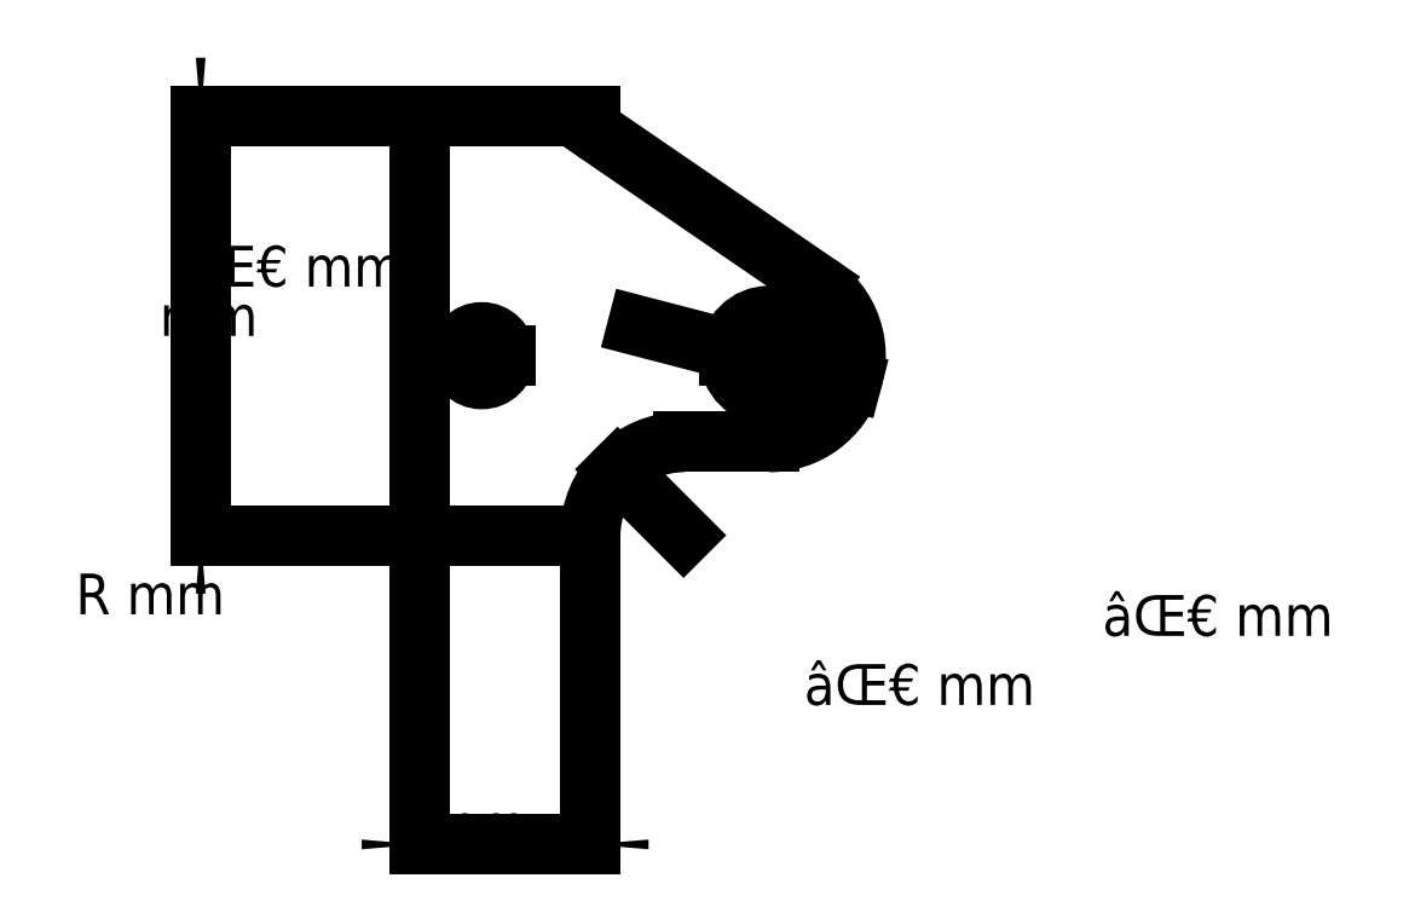
<metadata>
{"format":"dxf","ext":"dxf","renderer":"ezdxf+matplotlib","layout":"modelspace","background":"white","min_lineweight":24,"dpi":150}
</metadata>
<code>
0
SECTION
2
ENTITIES
0
LINE
8
View002
10
129.1
20
128.5
30
0
11
114.5
21
128.5
31
0
0
LINE
8
View002
10
114.5
20
128.5
30
0
11
114.5
21
92.57
31
0
0
LINE
8
View002
10
114.5
20
92.57
30
0
11
129.1
21
92.57
31
0
0
ARC
8
View002
10
137.1
20
92.57
30
0
40
8
50
90
51
180
0
LINE
8
View002
10
137.1
20
100.6
30
0
11
144.4
21
100.6
31
0
0
ARC
8
View002
10
144.4
20
108
30
0
40
7.4
50
-90
51
55.56
0
LINE
8
View002
10
130
20
126.9
30
0
11
148.6
21
114.1
31
0
0
ARC
8
View002
10
131.1
20
128.5
30
0
40
2
50
180
51
-124.4
0
CIRCLE
8
View002
10
144.4
20
108
40
3.4
0
CIRCLE
8
View002
10
119.8
20
108
40
2
0
DIMENSION
8
Dimension010
2
*Dimension010
10
95.68
20
109.7
30
0
11
90.68
21
109.7
31
0
70
32
1
 mm
3
STANDARD
13
114.5
23
128.5
33
0
14
114.5
24
92.57
34
0
50
90
0
DIMENSION
8
Dimension011
2
*Dimension011
10
118.8
20
66.06
30
0
11
118.8
21
71.06
31
0
70
32
1
 mm
3
STANDARD
13
114.5
23
92.57
33
0
14
129.1
24
92.57
34
0
0
DIMENSION
8
Dimension012
2
*Dimension012
10
121.8
20
108
30
0
11
103.1
21
113.9
31
0
70
3
1
⌀ mm
3
STANDARD
15
117.8
25
108
35
0
40
0
0
DIMENSION
8
Dimension013
2
*Dimension013
10
147.8
20
108
30
0
11
157.3
21
78.02
31
0
70
3
1
⌀ mm
3
STANDARD
15
141
25
108
35
0
40
0
0
DIMENSION
8
Dimension016
2
*Dimension016
10
137.1
20
92.57
30
0
11
91.35
21
85.78
31
0
70
4
1
R mm
3
STANDARD
15
131.4
25
98.22
35
0
40
0
0
DIMENSION
8
Dimension017
2
*Dimension017
10
151.5
20
105.8
30
0
11
182.9
21
83.94
31
0
70
3
1
⌀ mm
3
STANDARD
15
133.2
25
110.5
35
0
40
0
0
ENDSEC
0
EOF

</code>
